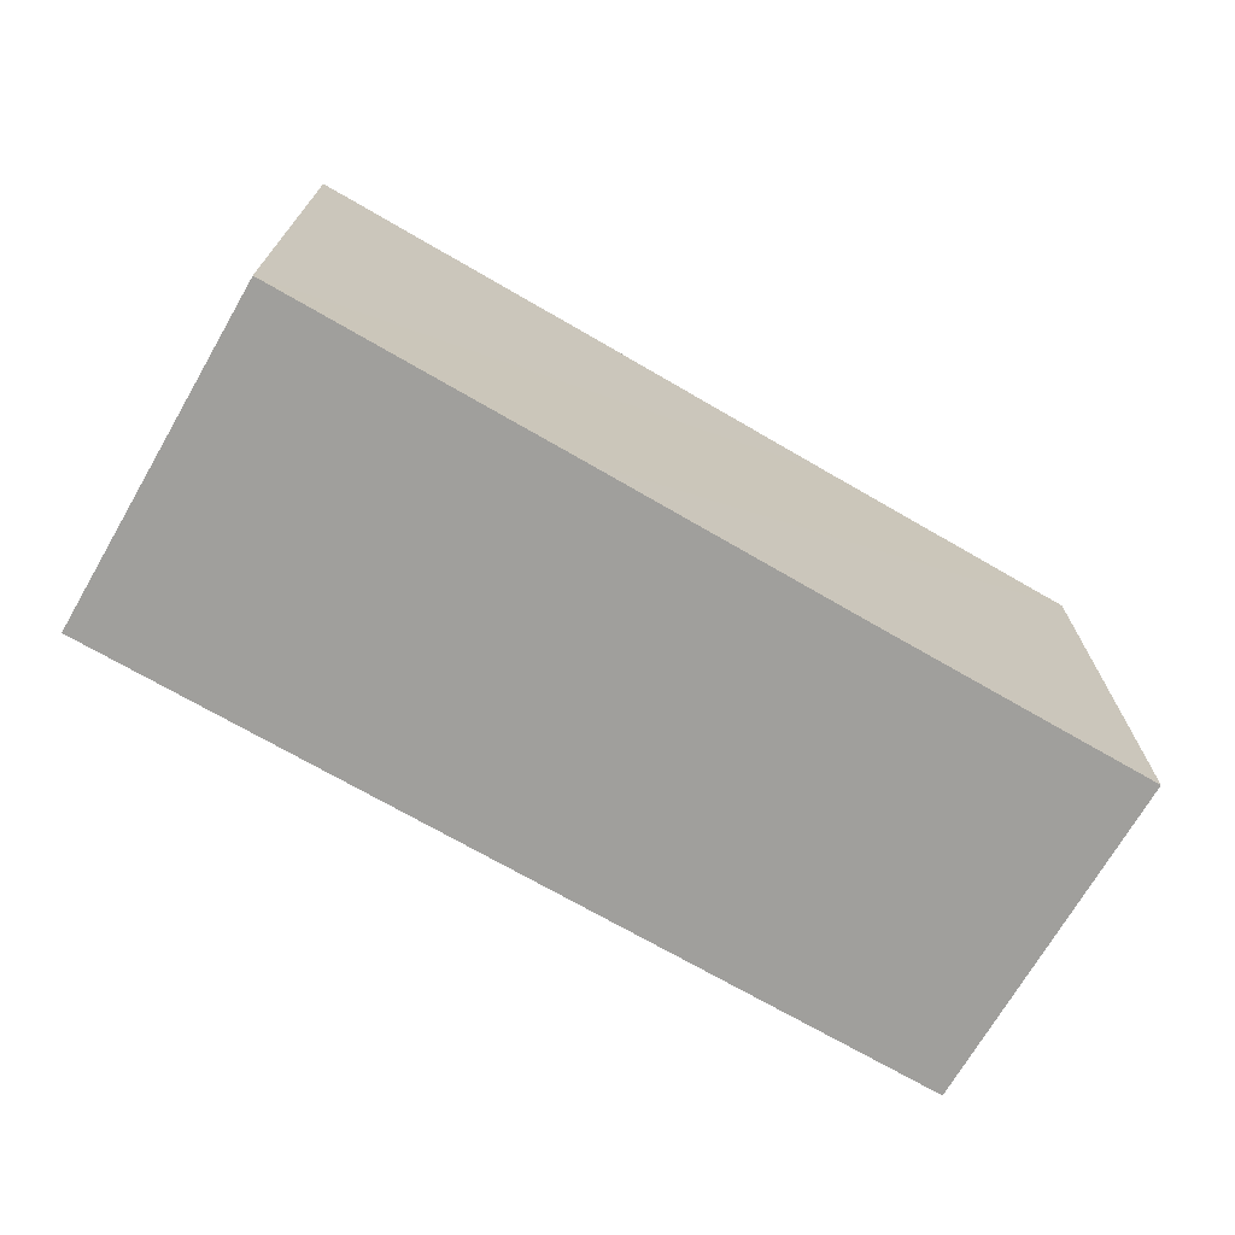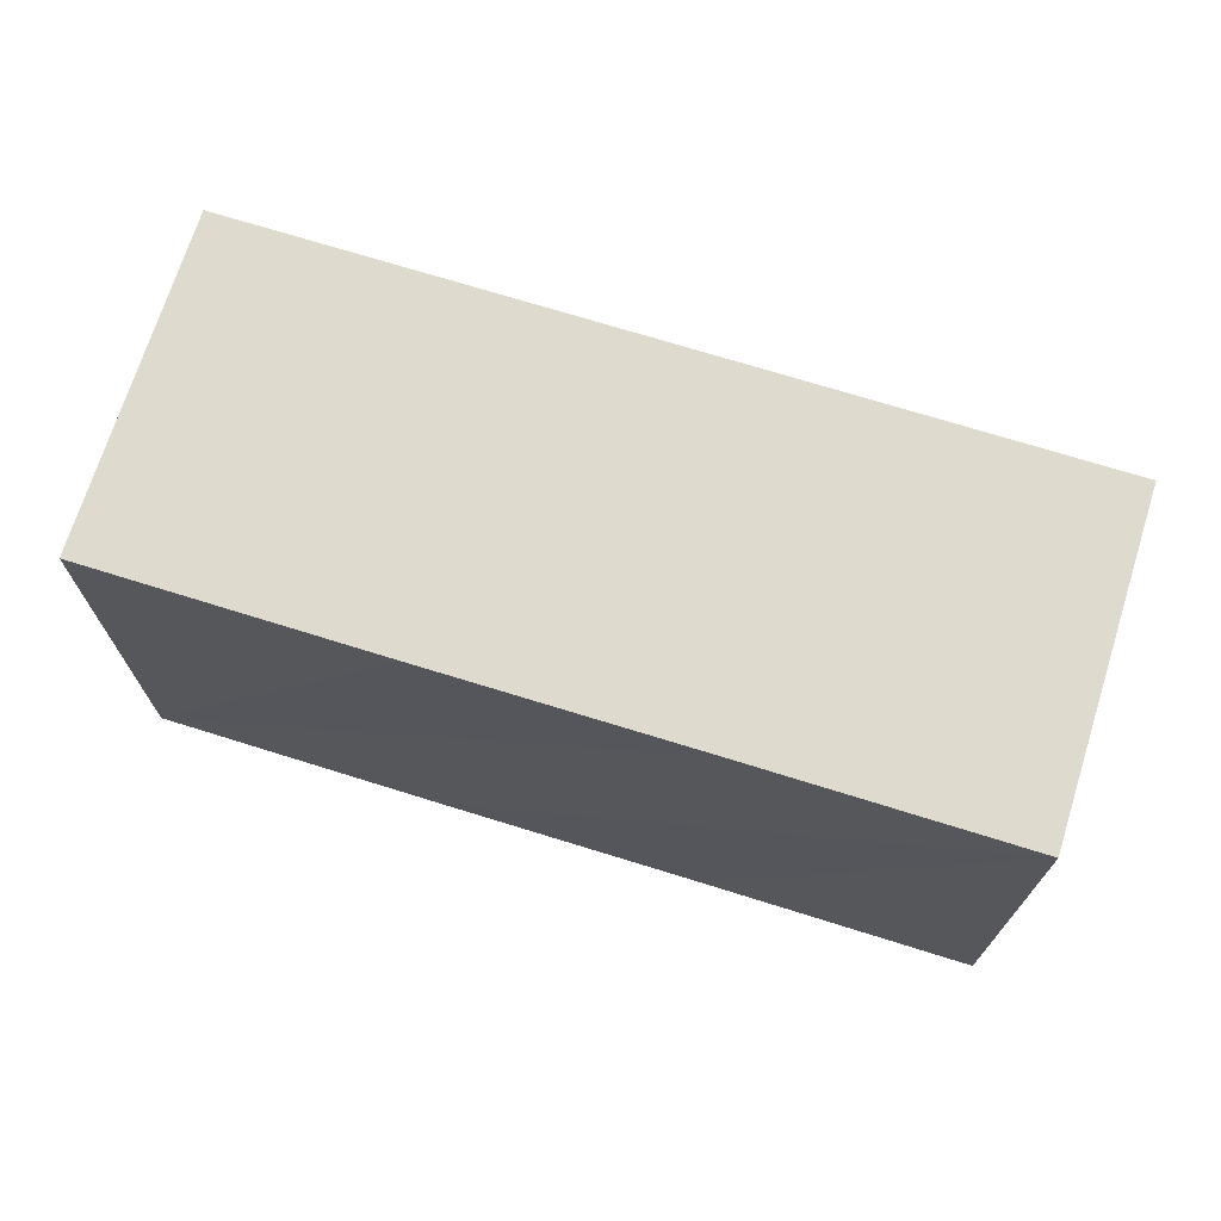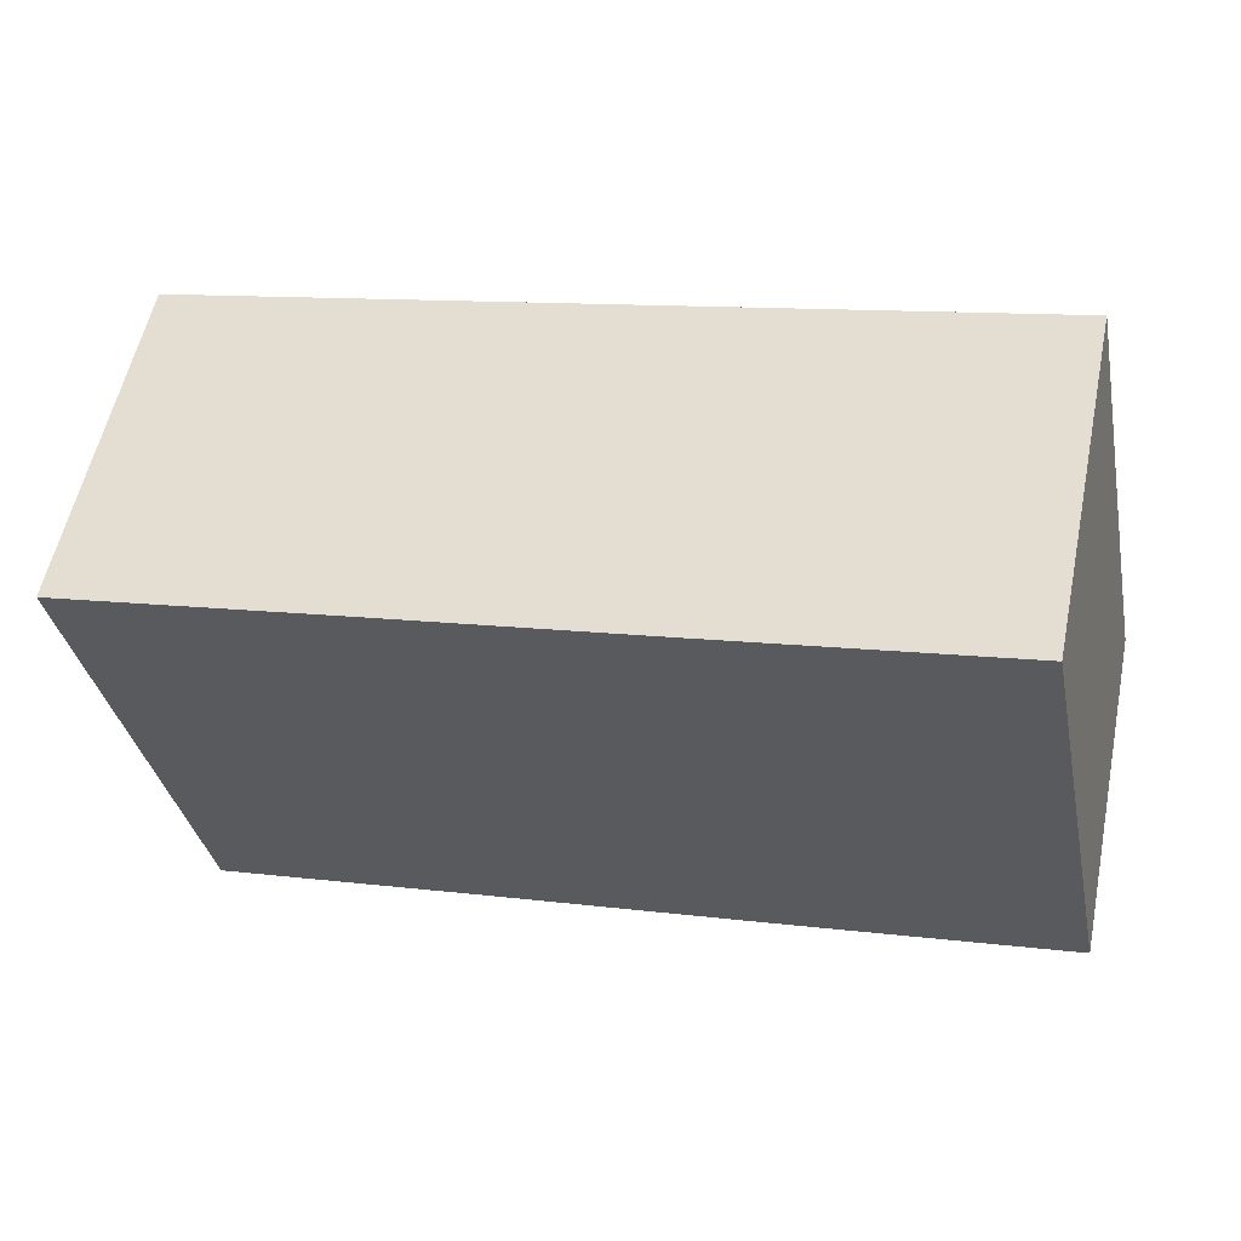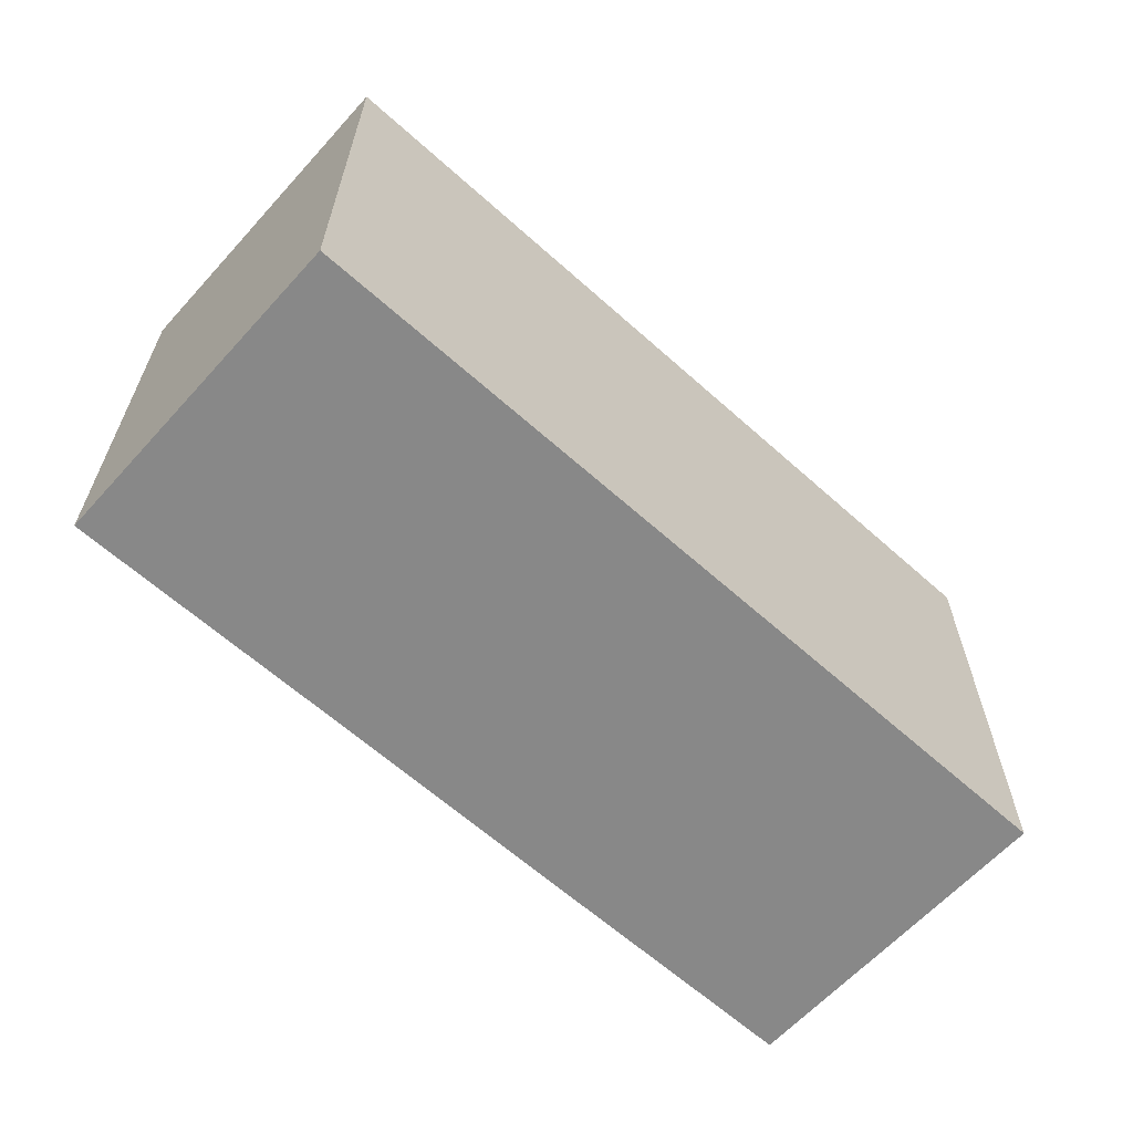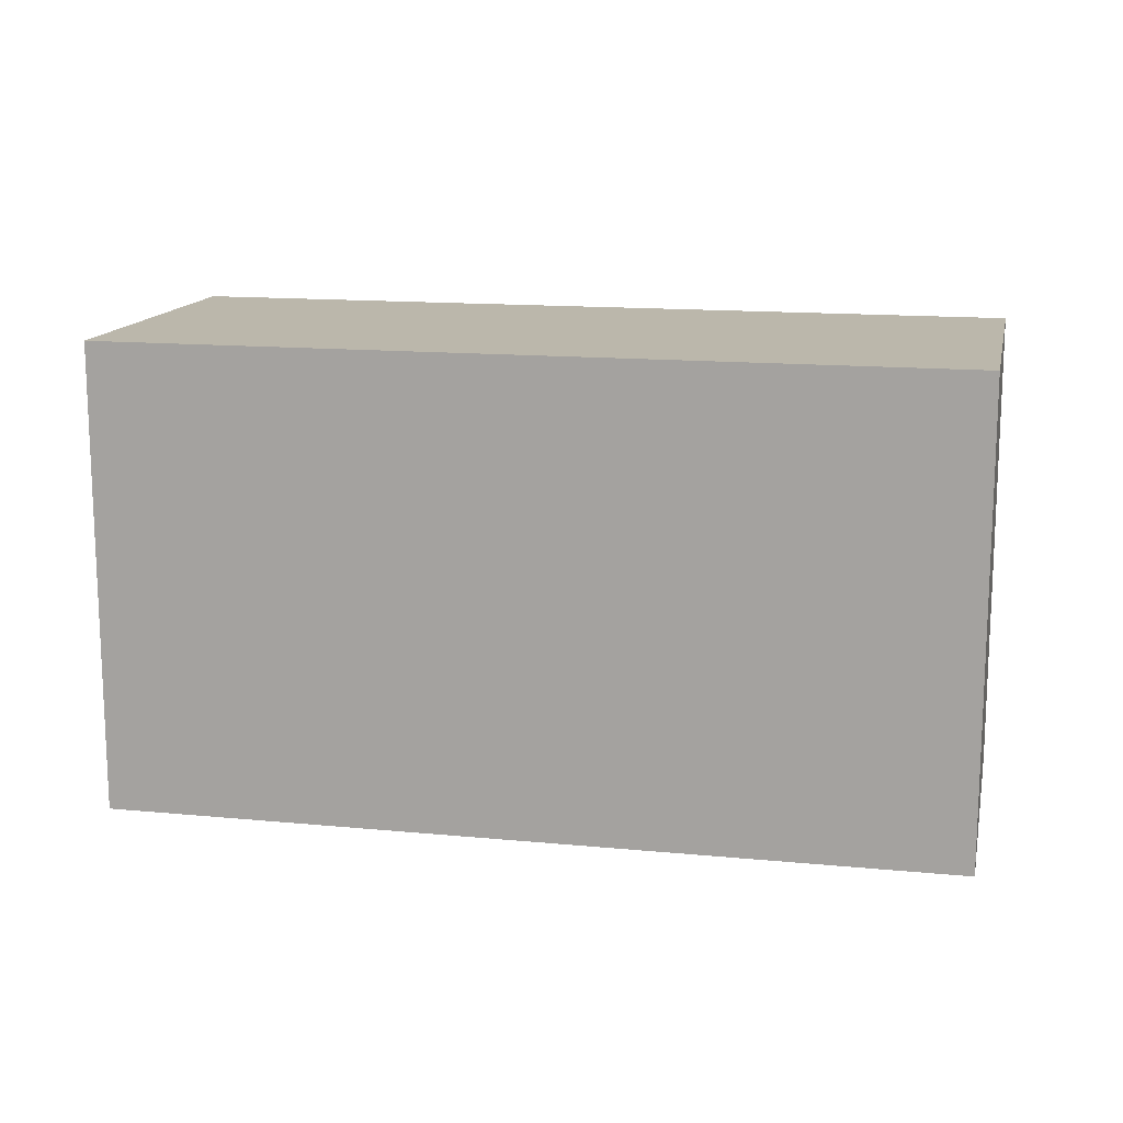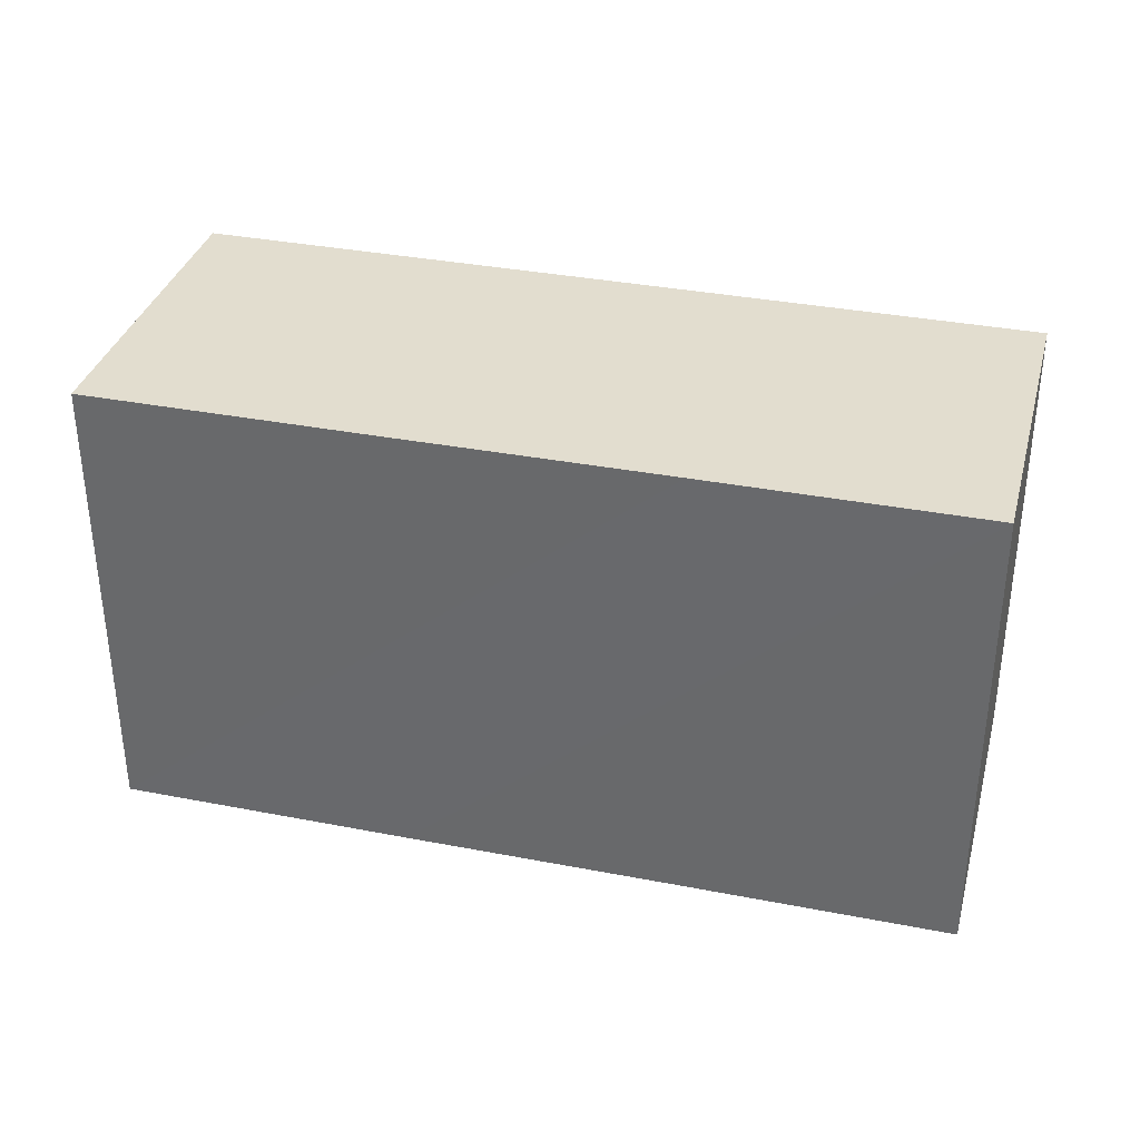
<metadata>
{"format":"obj","ext":"obj","renderer":"f3d","projection":"perspective","resolution":1024,"background":"white","views":[{"elev":-71.2,"azim":161.9,"up":"+Y"},{"elev":71.1,"azim":-150.6,"up":"+Y"},{"elev":-35.4,"azim":11.4,"up":"+Z"},{"elev":-62.8,"azim":-30.2,"up":"+Y"},{"elev":14.2,"azim":24.0,"up":"+Y"},{"elev":34.8,"azim":-153.4,"up":"+Y"}]}
</metadata>
<code>
v  1.588 10.71 7.532
v  6.206 10.71 -1.321
v  0 10.71 6.555e-16
v  5.301 10.71 6.742
v  12.27 10.71 -2.631
v  7.818 10.71 6.206
v  13.7 10.71 4.953
v  18.93 10.71 -4.048
v  19.05 10.71 -3.464
v  20.53 10.71 3.499
v  20.32 10.71 2.502
v  18.93 2.479e-16 -4.048
v  19.05 2.121e-16 -3.464
v  20.53 -2.143e-16 3.499
v  20.32 -1.532e-16 2.502
v  12.27 1.611e-16 -2.631
v  6.206 8.089e-17 -1.321
v  0 0 0
v  1.588 -4.612e-16 7.532
v  5.301 -4.128e-16 6.742
v  7.818 -3.8e-16 6.206
v  13.7 -3.033e-16 4.953
g defaultobject
f 1 2 3
f 2 1 4
f 2 4 5
f 5 4 6
f 5 6 7
f 5 7 8
f 8 7 9
f 9 7 10
f 9 10 11
f 9 12 8
f 12 9 11
f 12 11 10
f 12 10 13
f 13 10 14
f 13 14 15
f 12 5 8
f 5 12 2
f 2 12 16
f 2 16 3
f 3 16 17
f 3 17 18
f 18 1 3
f 1 18 19
f 19 4 1
f 4 19 6
f 6 19 7
f 7 19 10
f 10 19 20
f 10 20 21
f 10 21 14
f 14 21 22
f 17 19 18
f 19 17 20
f 20 17 16
f 20 16 21
f 21 16 22
f 22 16 12
f 22 12 13
f 22 13 14
f 14 13 15

</code>
